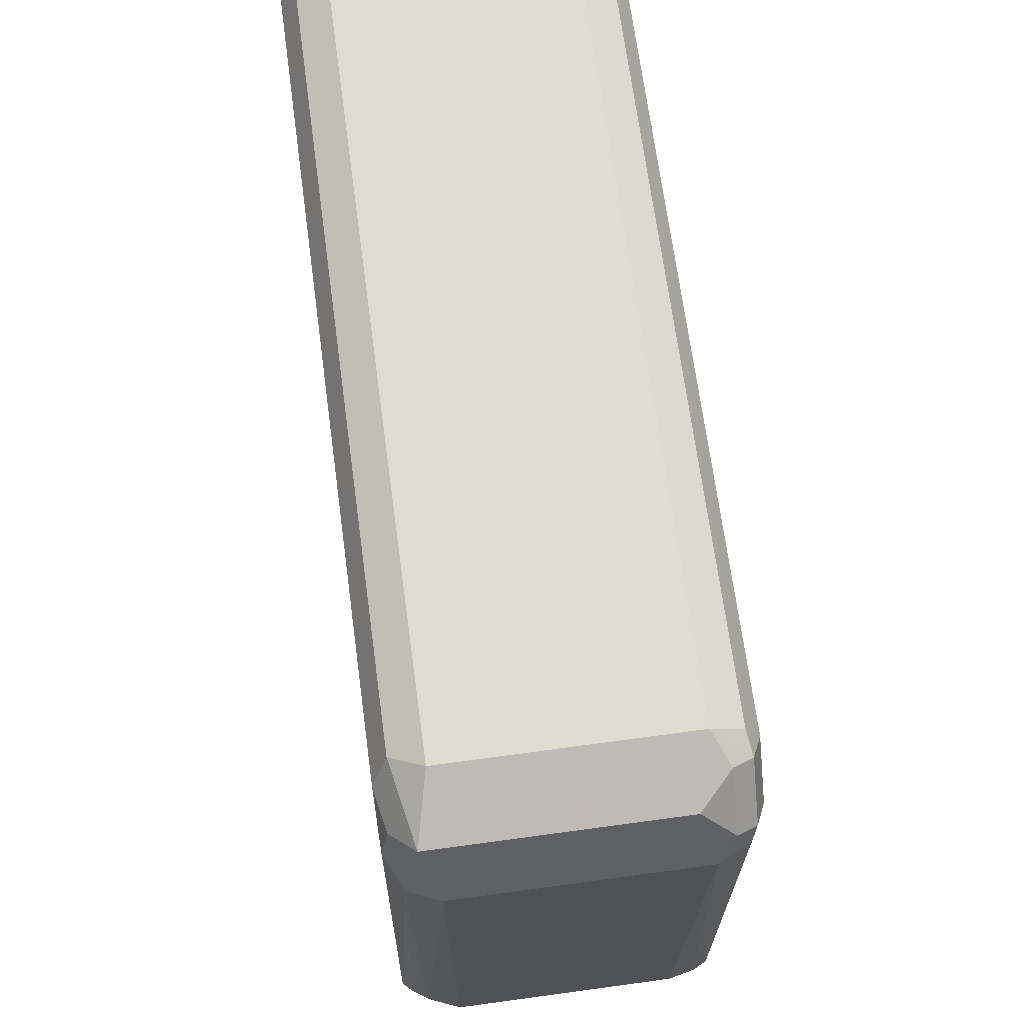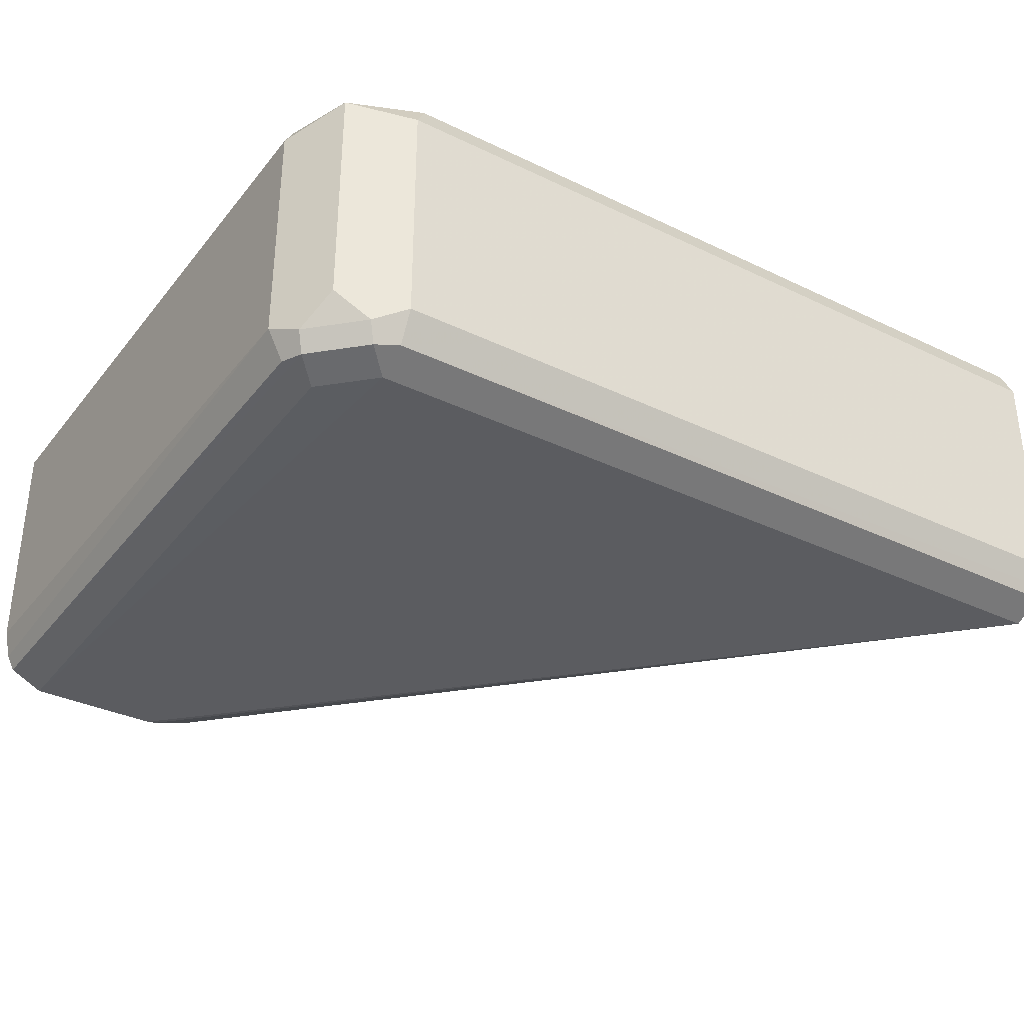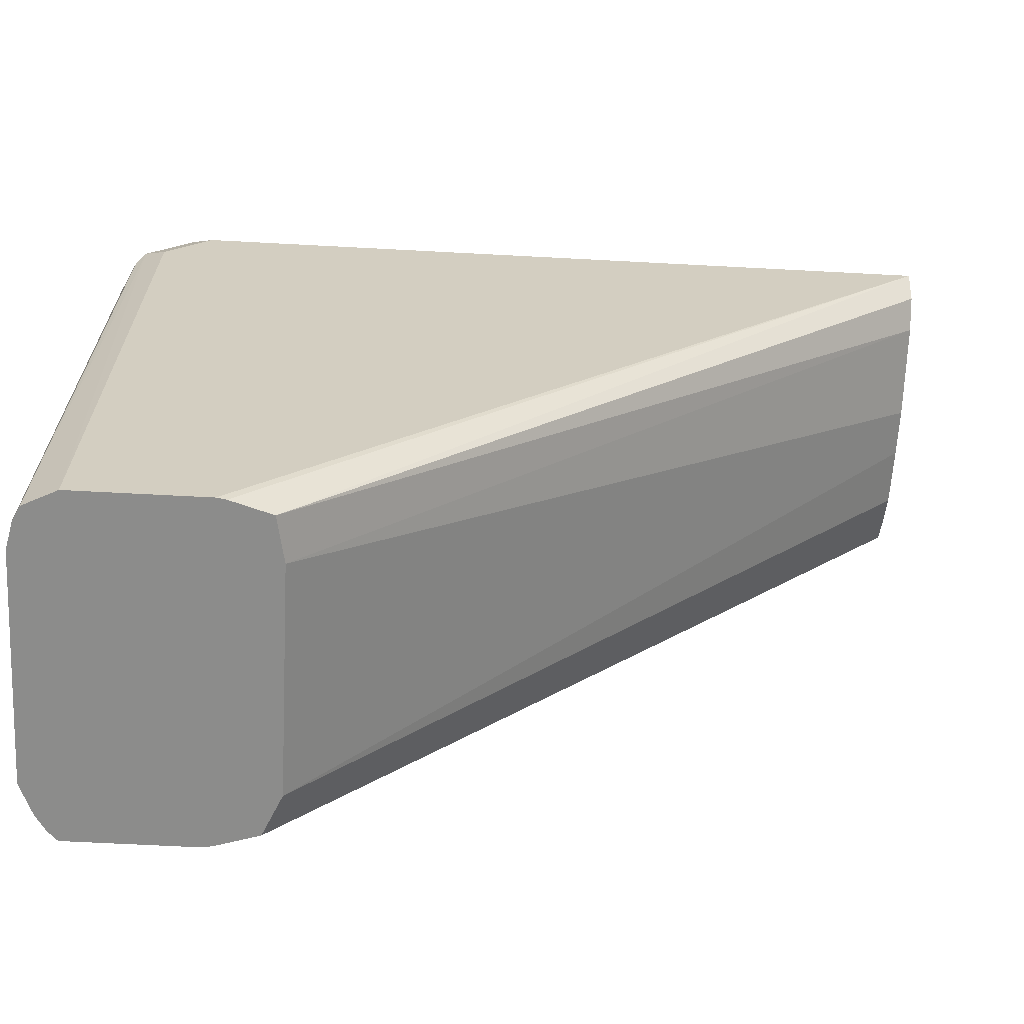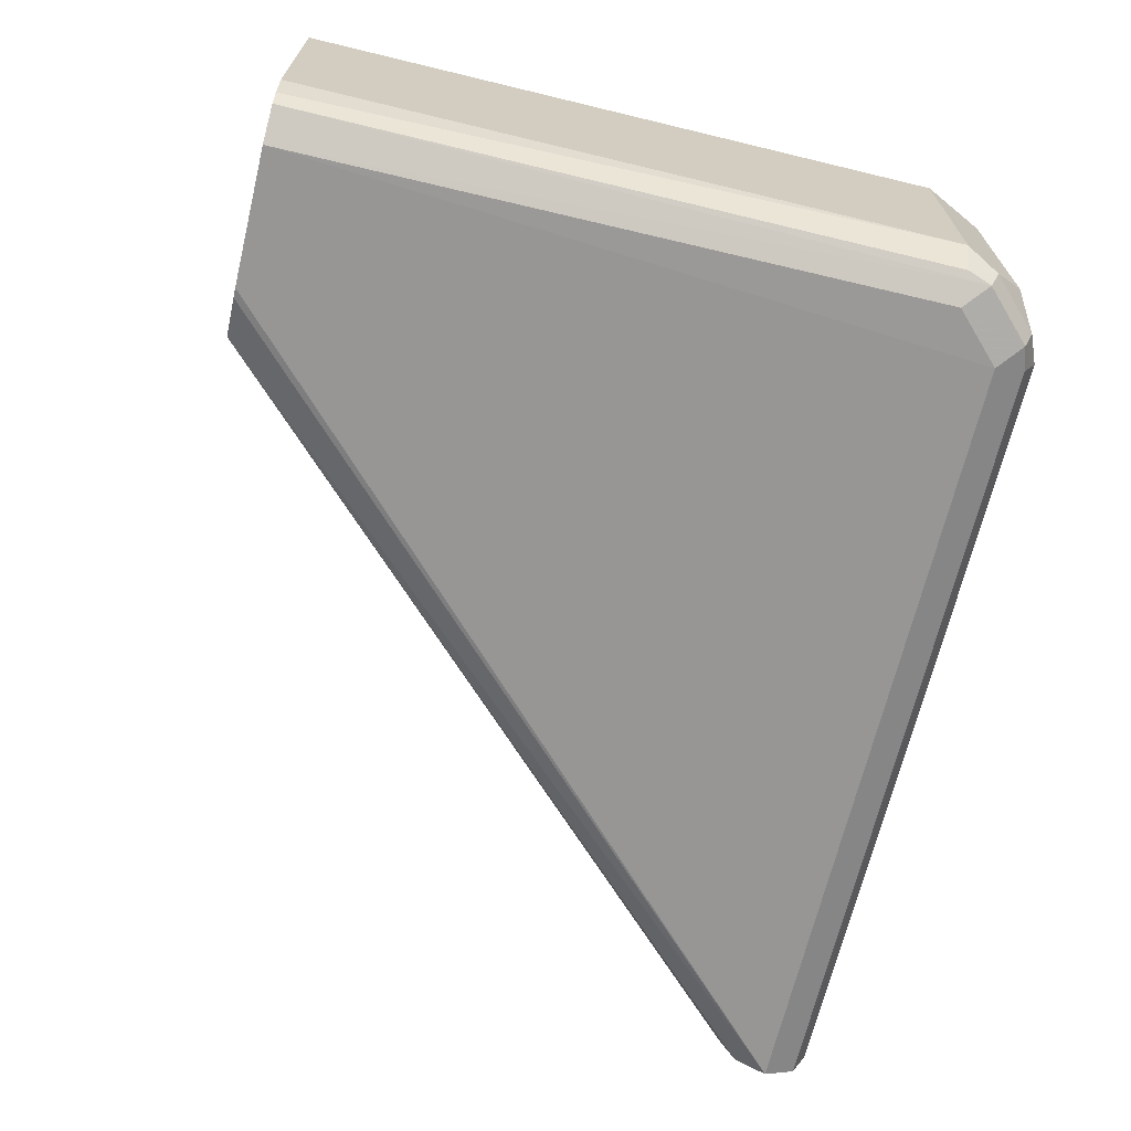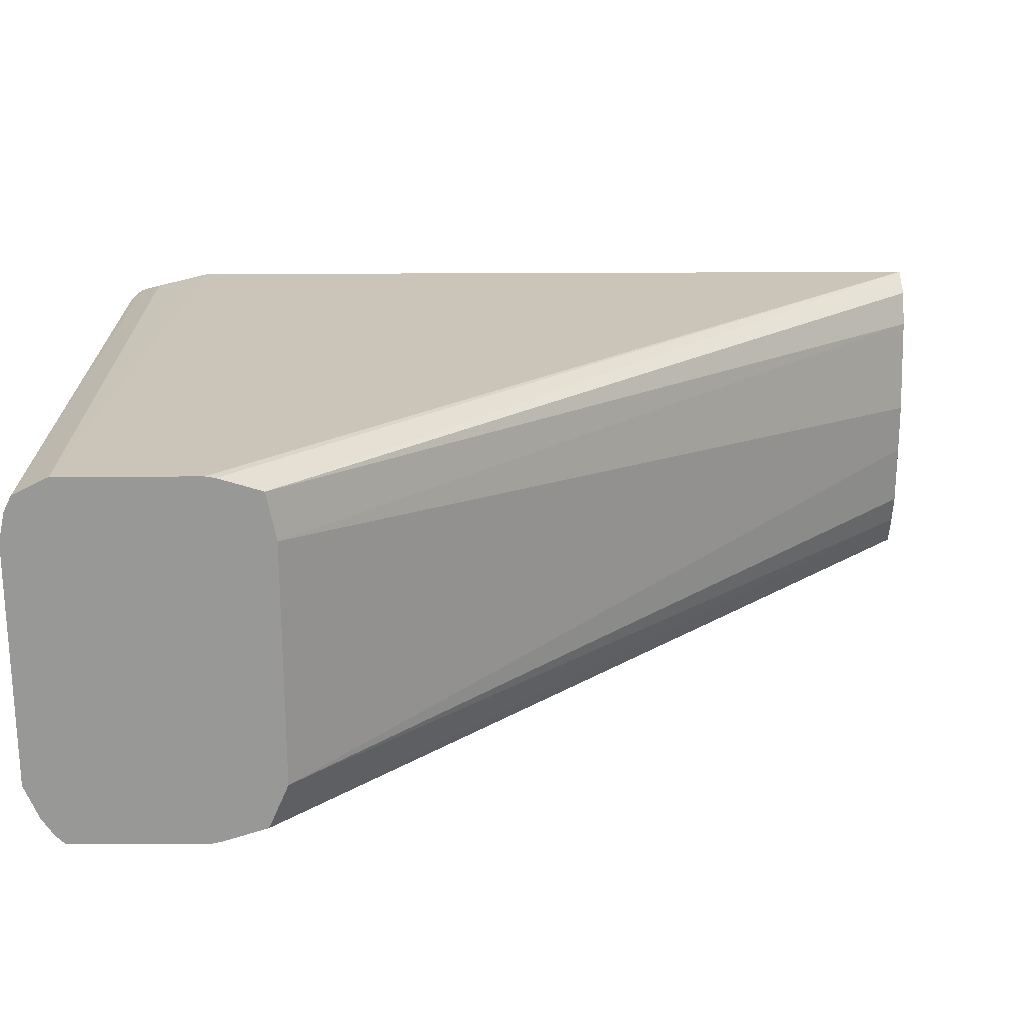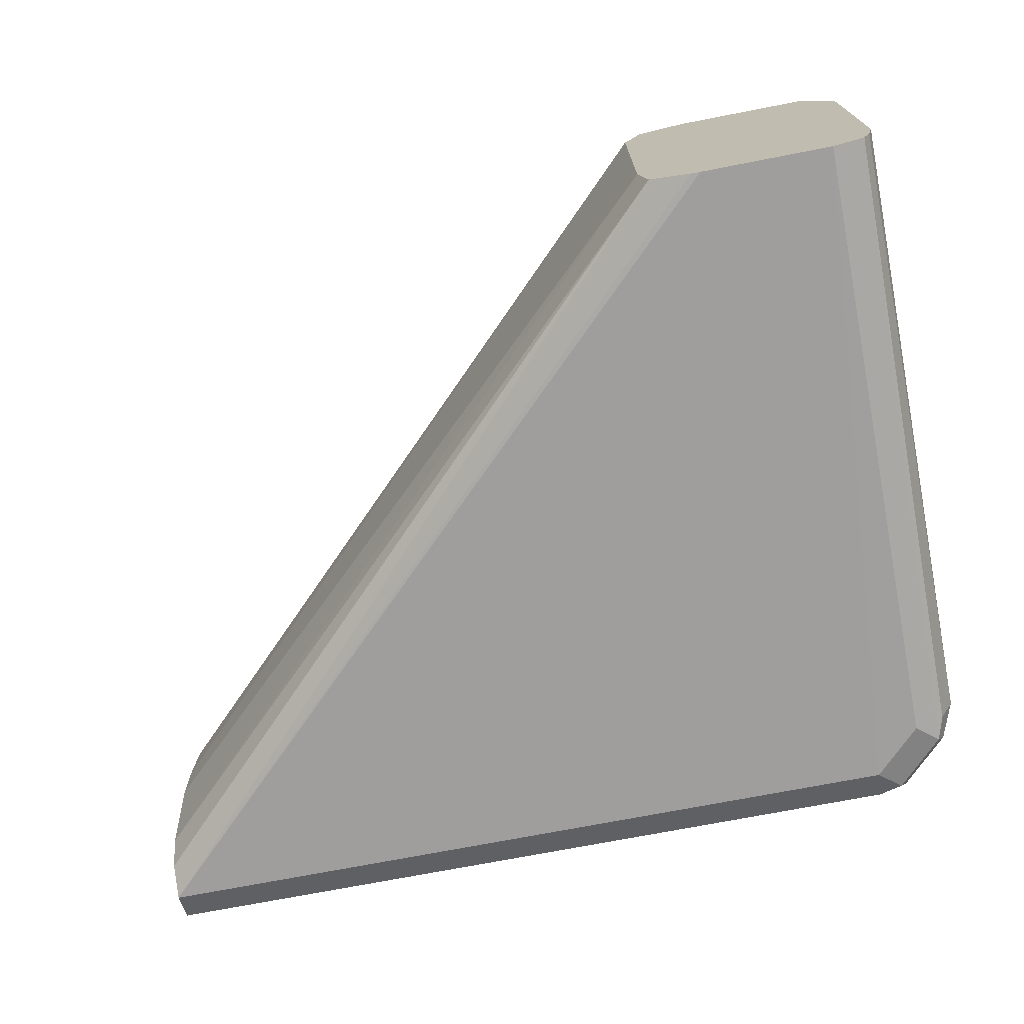
<metadata>
{"format":"obj","ext":"obj","renderer":"f3d","projection":"perspective","resolution":1024,"background":"white","views":[{"elev":69.7,"azim":-97.7,"up":"+Z"},{"elev":-34.4,"azim":-32.9,"up":"+Y"},{"elev":-64.1,"azim":-3.1,"up":"+Z"},{"elev":-68.0,"azim":-103.6,"up":"+Y"},{"elev":-68.5,"azim":0.2,"up":"+Z"},{"elev":-72.1,"azim":-169.0,"up":"+Y"}]}
</metadata>
<code>
v 0.05849 0.01949 0.05849
v 0.06175 0.026 0.05523
v 0.05362 0.02436 0.05361
v 0.0455 0.02274 0.05198
v 0.05849 -0.02924 0.05849
v 0.2206 0.01949 0.05849
v 0.2206 0.02311 0.05668
v 0.05849 0.02924 0.04874
v 0.2206 0.026 0.05523
v 0.05037 0.02762 0.04711
v 0.04225 0.026 0.03574
v 0.03899 0.01949 0.03899
v 0.0455 -0.02599 0.05198
v 0.05201 -0.03249 0.05523
v 0.05362 -0.03656 0.05361
v 0.05849 -0.03574 0.05523
v 0.2206 -0.03333 0.05644
v 0.2206 -0.02924 0.05849
v 0.04616 0.03183 -0.0929
v 0.04875 0.02924 0.03899
v 0.2206 0.02924 0.04874
v 0.04187 0.02638 -0.0929
v 0.04417 0.02983 -0.0929
v 0.03899 0.01949 -0.0929
v 0.03899 -0.02924 0.03899
v 0.04225 -0.03249 0.04548
v 0.04388 -0.03656 0.04386
v 0.05849 -0.03899 0.04874
v 0.2206 -0.03899 0.04874
v 0.2206 -0.03574 0.05523
v 0.07341 0.03183 -0.0929
v 0.2206 0.026 0.04223
v 0.08438 0.02852 -0.0929
v 0.07567 0.03133 -0.0929
v 0.03899 -0.02924 -0.0929
v 0.04029 -0.03506 -0.0929
v 0.04225 -0.03574 0.03899
v 0.04182 -0.03811 -0.0929
v 0.04875 -0.04158 -0.0929
v 0.04875 -0.03899 0.03899
v 0.07799 -0.04126 -0.0929
v 0.08651 -0.03868 -0.0929
v 0.2206 -0.03574 0.04223
v 0.076 -0.04158 -0.0929
v 0.2206 0.0219 0.04019
v 0.2206 0.01949 0.03899
v 0.08834 0.01949 -0.0929
v 0.08834 -0.02924 -0.0929
v 0.2206 -0.02924 0.03899
v 0.2206 0.01336 0.03669
v 0.2206 0.0005438 0.03592
v 0.2206 -0.009746 0.03592
f 19 35 24
f 19 42 41
f 19 41 44
f 19 39 38
f 19 38 36
f 19 36 35
f 19 24 22
f 19 48 42
f 19 44 39
f 19 47 48
f 15 28 29
f 19 34 33
f 19 31 34
f 16 30 17
f 15 30 16
f 15 29 30
f 15 40 28
f 15 27 40
f 15 26 27
f 19 22 23
f 14 26 15
f 19 33 47
f 21 32 33
f 33 45 46
f 21 34 31
f 13 26 14
f 47 51 52
f 47 50 51
f 46 50 47
f 42 49 43
f 42 48 49
f 36 38 37
f 33 46 47
f 32 45 33
f 29 44 41
f 21 33 34
f 29 42 43
f 28 44 29
f 28 39 44
f 28 40 39
f 27 39 40
f 27 38 39
f 27 37 38
f 26 37 27
f 25 37 26
f 25 36 37
f 25 35 36
f 29 41 42
f 13 25 26
f 4 10 11
f 12 24 35
f 5 15 16
f 5 14 15
f 5 13 14
f 4 25 13
f 4 12 25
f 4 11 12
f 3 10 4
f 3 8 10
f 2 21 8
f 2 9 21
f 2 7 9
f 2 8 3
f 1 7 2
f 1 6 7
f 1 18 6
f 1 5 18
f 1 13 5
f 1 4 13
f 1 3 4
f 1 2 3
f 47 52 48
f 5 16 17
f 5 17 18
f 6 18 17
f 6 17 30
f 12 22 24
f 11 23 22
f 11 19 23
f 11 20 19
f 11 22 12
f 10 20 11
f 8 31 19
f 8 21 31
f 8 20 10
f 8 19 20
f 12 35 25
f 6 9 7
f 6 32 21
f 6 45 32
f 6 46 45
f 6 50 46
f 6 51 50
f 6 52 51
f 6 49 52
f 6 43 49
f 6 29 43
f 6 30 29
f 6 21 9
f 48 52 49

</code>
